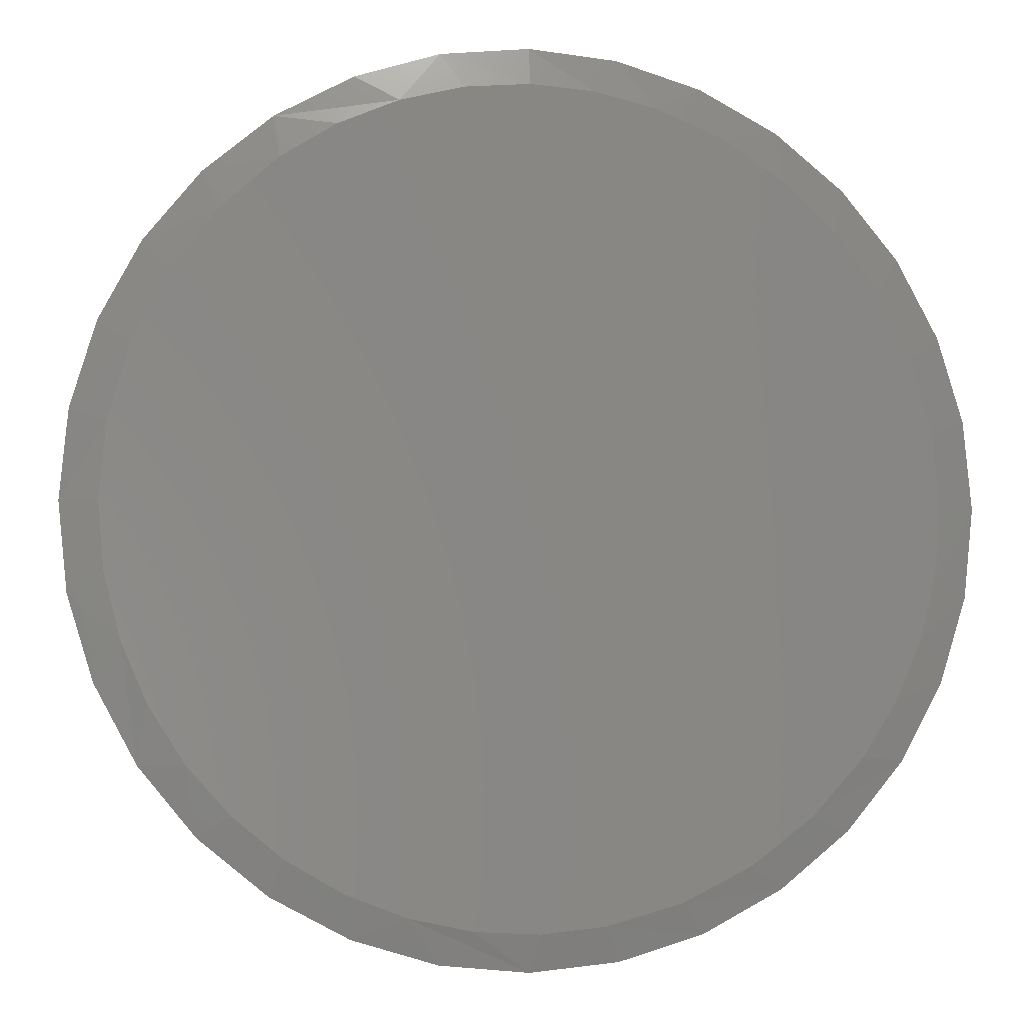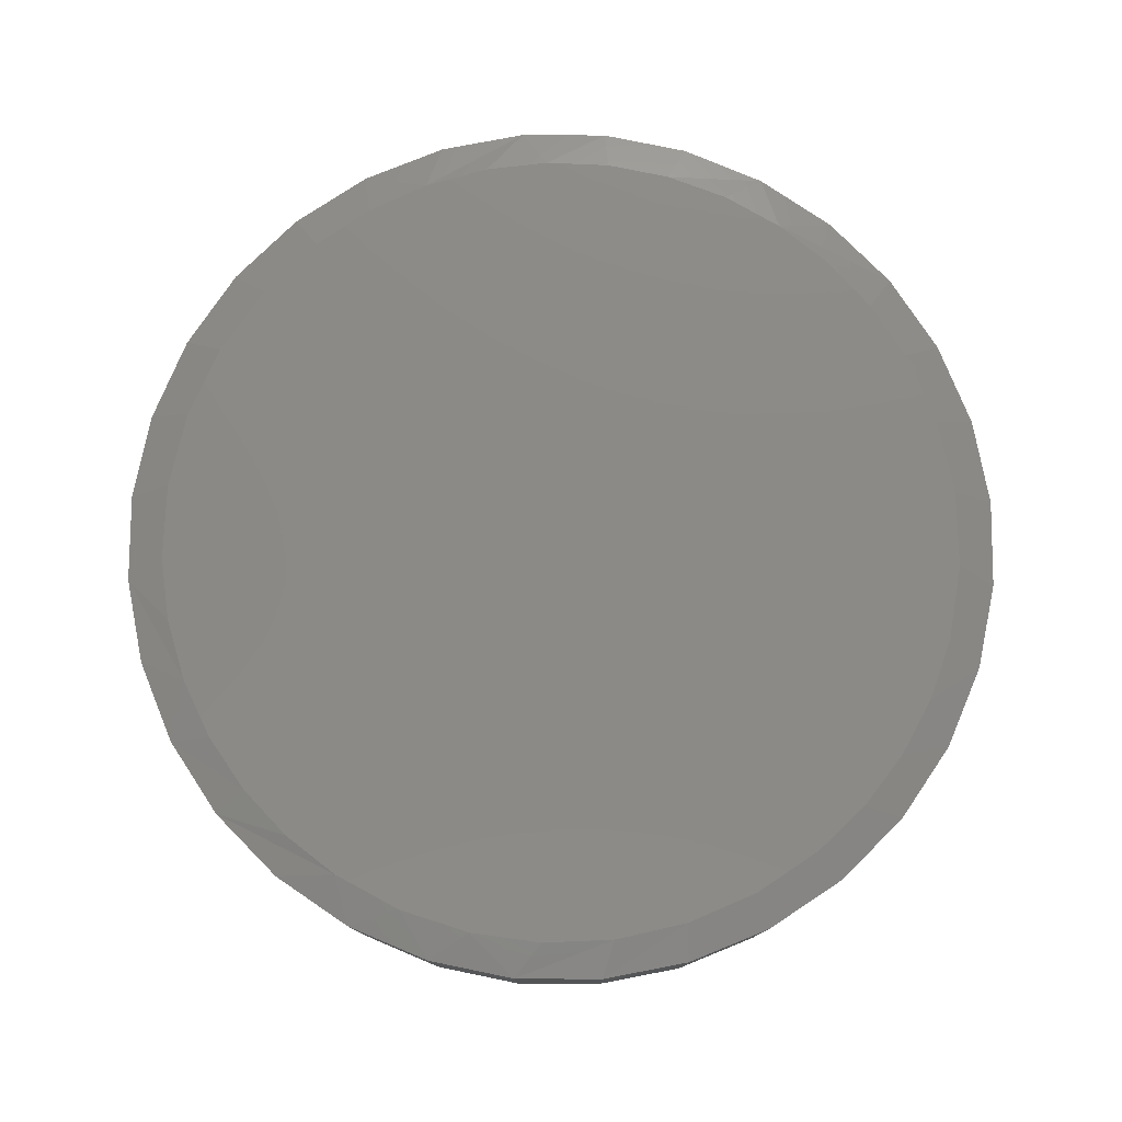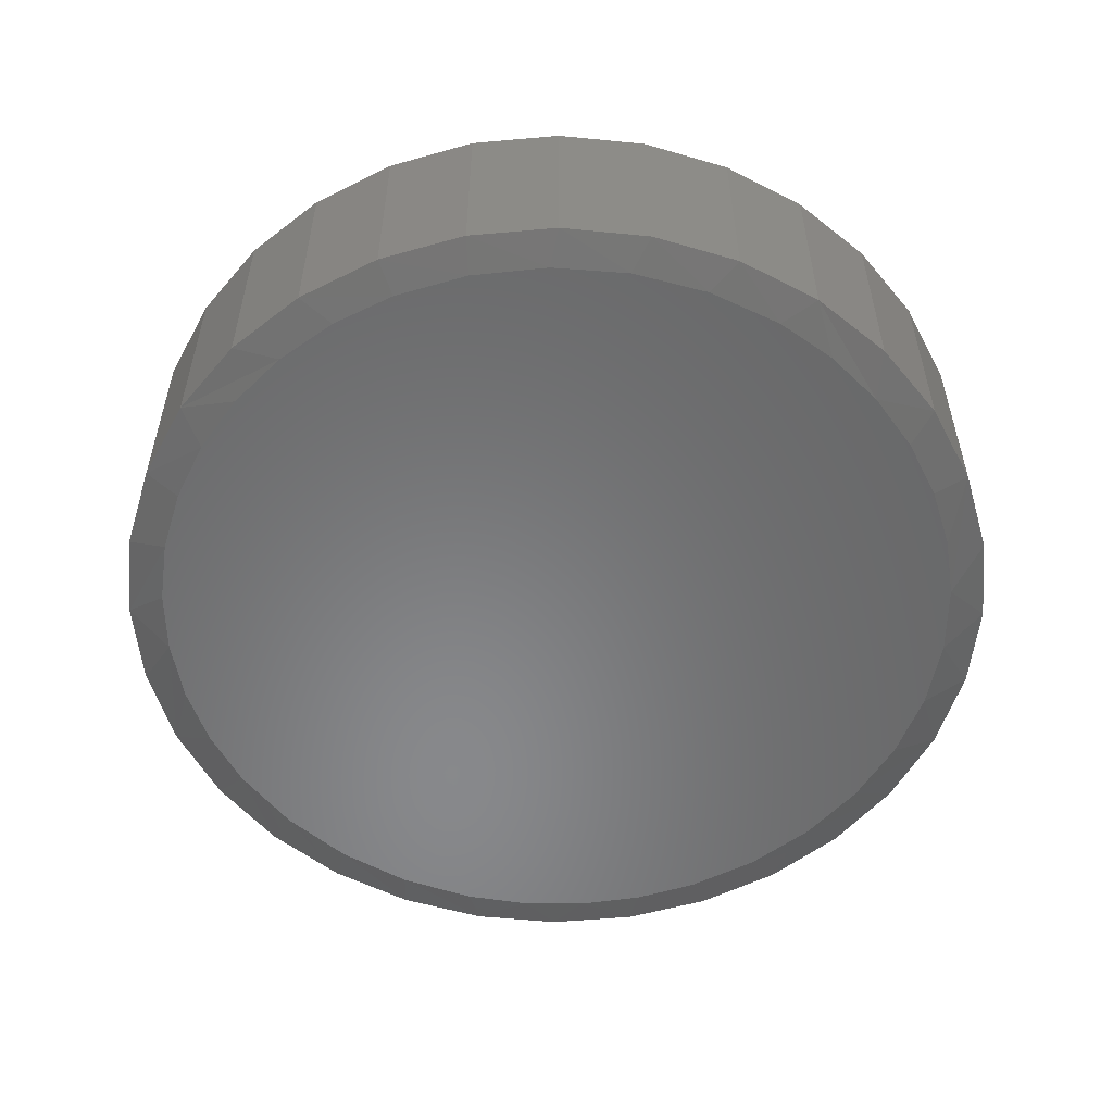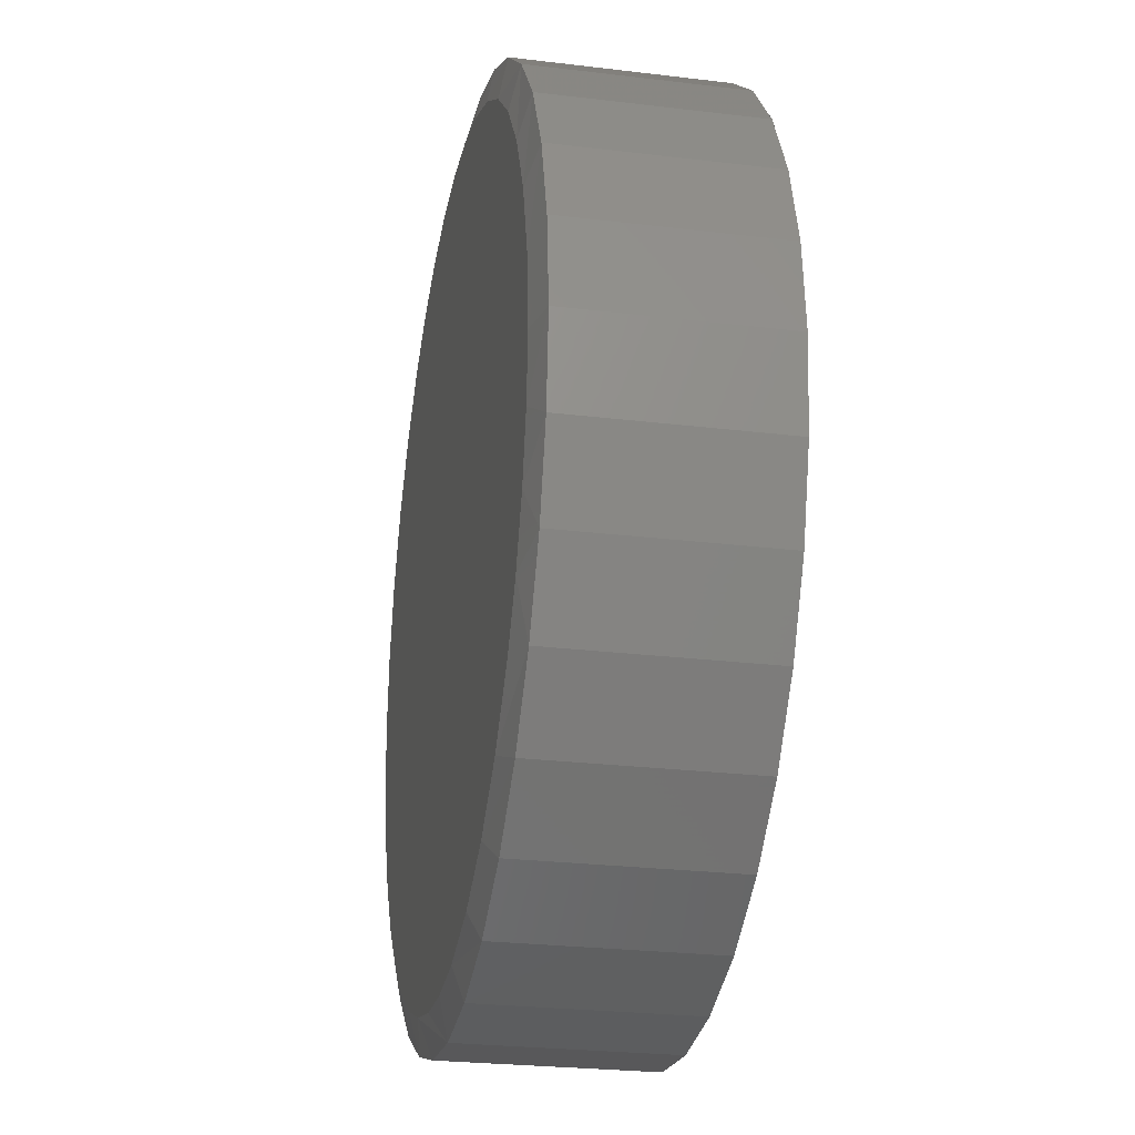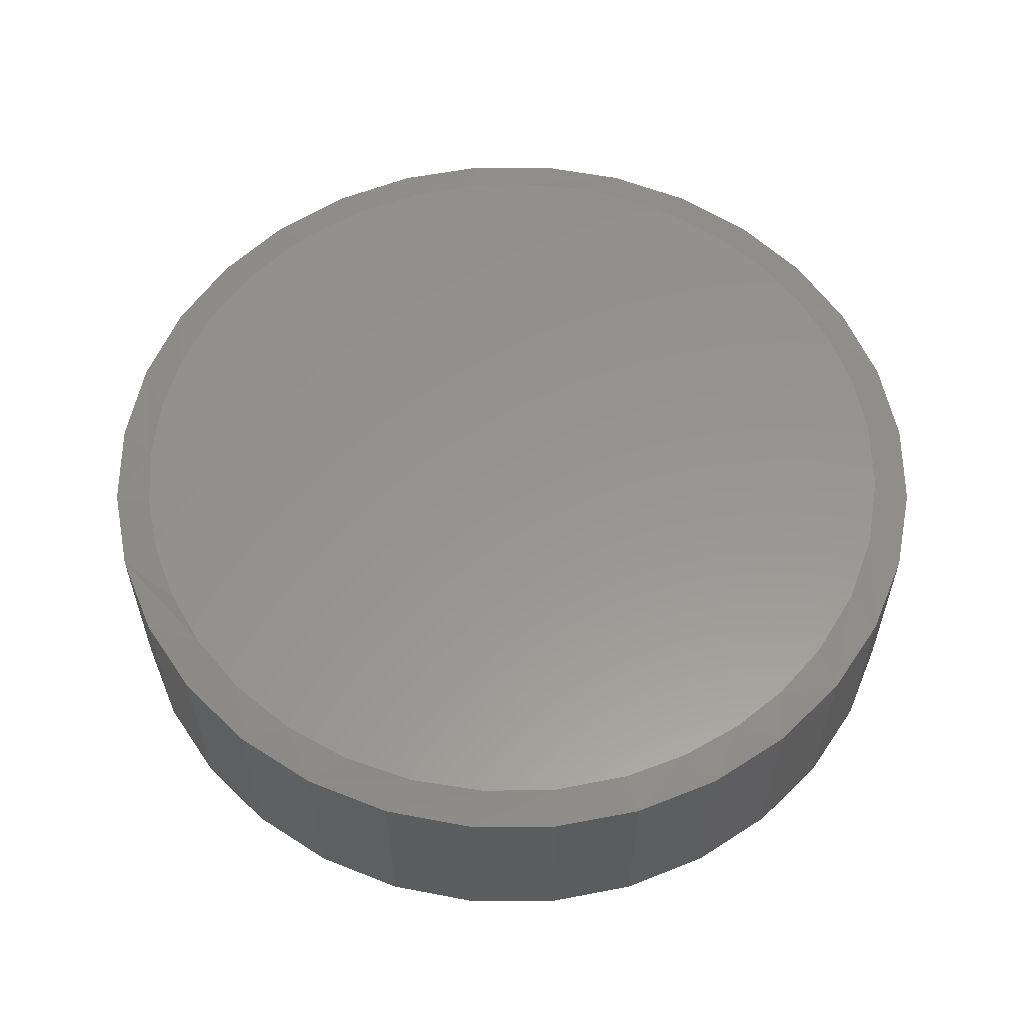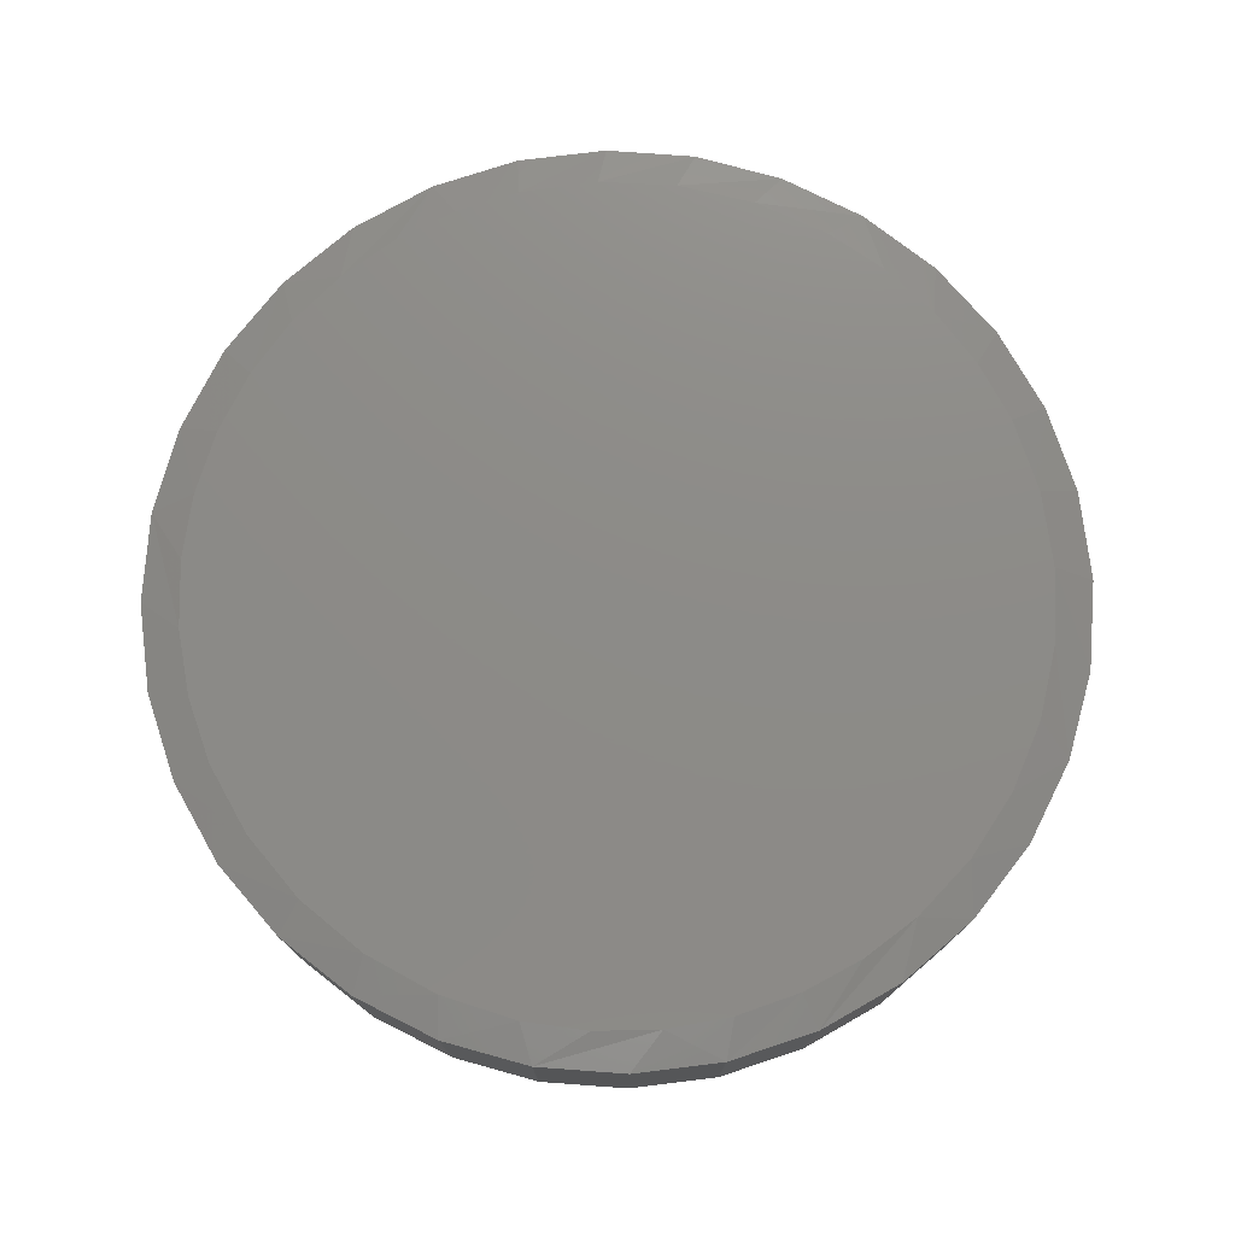
<metadata>
{"format":"stl","ext":"stl","renderer":"f3d","projection":"perspective","resolution":1024,"background":"white","views":[{"elev":-3.7,"azim":170.7,"up":"+Y"},{"elev":78.3,"azim":-129.0,"up":"+Z"},{"elev":-54.9,"azim":112.2,"up":"+Z"},{"elev":-25.6,"azim":-101.0,"up":"+Y"},{"elev":57.8,"azim":-106.9,"up":"+Z"},{"elev":75.9,"azim":156.1,"up":"+Z"}]}
</metadata>
<code>
# stl→obj: 138 verts, 272 faces
v 0.7658 -1.856e-16 0.01562
v 0.7658 -1.856e-16 0.3594
v 0.7512 -0.1479 0.01562
v 0.7512 -0.1479 0.3594
v 0.7081 -0.29 0.01562
v 0.7081 -0.29 0.3594
v 0.6381 -0.4211 0.01562
v 0.6381 -0.4211 0.3594
v 0.5438 -0.5359 0.01562
v 0.5438 -0.5359 0.3594
v 0.429 -0.6302 0.01562
v 0.429 -0.6302 0.3594
v 0.2979 -0.7002 0.01562
v 0.2979 -0.7002 0.3594
v 0.1558 -0.7433 0.01562
v 0.1558 -0.7433 0.3594
v 0.007895 -0.7579 0.01562
v 0.007895 -0.7579 0.3594
v -0.14 -0.7433 0.01562
v -0.14 -0.7433 0.3594
v -0.2821 -0.7002 0.01562
v -0.2821 -0.7002 0.3594
v -0.4132 -0.6302 0.01562
v -0.4132 -0.6302 0.3594
v -0.528 -0.5359 0.01562
v -0.528 -0.5359 0.3594
v -0.6223 -0.4211 0.01562
v -0.6223 -0.4211 0.3594
v -0.6923 -0.29 0.01562
v -0.6923 -0.29 0.3594
v -0.7354 -0.1479 0.01562
v -0.7354 -0.1479 0.3594
v -0.75 9.281e-17 0.01562
v -0.75 9.281e-17 0.3594
v -0.7354 0.1479 0.01562
v -0.7354 0.1479 0.3594
v -0.6923 0.29 0.01562
v -0.6923 0.29 0.3594
v -0.6223 0.4211 0.01562
v -0.6223 0.4211 0.3594
v -0.528 0.5359 0.01562
v -0.528 0.5359 0.3594
v -0.4132 0.6302 0.01562
v -0.4132 0.6302 0.3594
v -0.2821 0.7002 0.01562
v -0.2821 0.7002 0.3594
v -0.14 0.7433 0.01562
v -0.14 0.7433 0.3594
v 0.007895 0.7579 0.01562
v 0.007895 0.7579 0.3594
v 0.1558 0.7433 0.01562
v 0.1558 0.7433 0.3594
v 0.2979 0.7002 0.01562
v 0.2979 0.7002 0.3594
v 0.429 0.6302 0.01562
v 0.429 0.6302 0.3594
v 0.5438 0.5359 0.01562
v 0.5438 0.5359 0.3594
v 0.6381 0.4211 0.01562
v 0.6381 0.4211 0.3594
v 0.7081 0.29 0.01562
v 0.7081 0.29 0.3594
v 0.7512 0.1479 0.01562
v 0.7512 0.1479 0.3594
v -0.09856 0.6872 0.375
v 0.1176 0.6867 0.375
v 0.007895 0.6954 0.375
v 0.2245 0.6608 0.375
v -0.2025 0.6628 0.375
v 0.3261 0.6183 0.375
v -0.3168 0.6149 0.375
v 0.4196 0.5604 0.375
v -0.4208 0.5475 0.375
v 0.5173 0.4734 0.375
v -0.5112 0.4627 0.375
v 0.597 0.3695 0.375
v -0.5851 0.3632 0.375
v 0.6558 0.2526 0.375
v -0.6413 0.2491 0.375
v 0.6916 0.1267 0.375
v -0.6759 0.1267 0.375
v 0.7033 -1.11e-16 0.375
v -0.6875 -2.811e-07 0.375
v 0.6942 -0.1122 0.375
v -0.6788 -0.1097 0.375
v 0.6671 -0.2215 0.375
v -0.6529 -0.2166 0.375
v 0.6227 -0.325 0.375
v -0.6104 -0.3182 0.375
v 0.5636 -0.4181 0.375
v -0.5525 -0.4117 0.375
v 0.4905 -0.5007 0.375
v -0.4653 -0.5096 0.375
v 0.4052 -0.5707 0.375
v -0.3612 -0.5893 0.375
v 0.31 -0.6263 0.375
v -0.244 -0.6482 0.375
v 0.2078 -0.666 0.375
v 0.1007 -0.6892 0.375
v -0.1179 -0.6839 0.375
v -0.00882 -0.6952 0.375
v 0.007895 0.6954 0
v 0.1176 0.6867 0
v -0.09856 0.6872 0
v 0.2078 -0.666 0
v -0.244 -0.6482 0
v 0.31 -0.6263 0
v -0.3612 -0.5893 0
v 0.4052 -0.5707 0
v -0.4653 -0.5096 0
v 0.4905 -0.5007 0
v -0.5525 -0.4117 0
v 0.5636 -0.4181 0
v -0.6104 -0.3182 0
v 0.6227 -0.325 0
v -0.6529 -0.2166 0
v 0.6671 -0.2215 0
v -0.6788 -0.1097 0
v 0.6942 -0.1122 0
v -0.6875 -2.811e-07 0
v 0.7033 -1.11e-16 0
v -0.6759 0.1267 0
v 0.6916 0.1267 0
v -0.6413 0.2491 0
v 0.6558 0.2526 0
v -0.5851 0.3632 0
v 0.597 0.3695 0
v -0.5112 0.4627 0
v 0.5173 0.4734 0
v -0.4208 0.5475 0
v 0.4196 0.5604 0
v -0.3168 0.6149 0
v 0.3261 0.6183 0
v -0.2025 0.6628 0
v 0.2245 0.6608 0
v -0.00882 -0.6952 0
v -0.1179 -0.6839 0
v 0.1007 -0.6892 0
f 1 2 3
f 3 2 4
f 3 4 5
f 5 4 6
f 5 6 7
f 7 6 8
f 7 8 9
f 9 8 10
f 9 10 11
f 11 10 12
f 11 12 13
f 13 12 14
f 13 14 15
f 15 14 16
f 15 16 17
f 17 16 18
f 17 18 19
f 19 18 20
f 19 20 21
f 21 20 22
f 21 22 23
f 23 22 24
f 23 24 25
f 25 24 26
f 25 26 27
f 27 26 28
f 27 28 29
f 29 28 30
f 29 30 31
f 31 30 32
f 31 32 33
f 33 32 34
f 33 34 35
f 35 34 36
f 35 36 37
f 37 36 38
f 37 38 39
f 39 38 40
f 39 40 41
f 41 40 42
f 41 42 43
f 43 42 44
f 43 44 45
f 45 44 46
f 45 46 47
f 47 46 48
f 47 48 49
f 49 48 50
f 49 50 51
f 51 50 52
f 51 52 53
f 53 52 54
f 53 54 55
f 55 54 56
f 55 56 57
f 57 56 58
f 57 58 59
f 59 58 60
f 59 60 61
f 61 60 62
f 61 62 63
f 63 62 64
f 63 64 1
f 1 64 2
f 65 66 67
f 66 65 68
f 68 65 69
f 68 69 70
f 70 69 71
f 70 71 72
f 72 71 73
f 72 73 74
f 74 73 75
f 74 75 76
f 76 75 77
f 76 77 78
f 78 77 79
f 78 79 80
f 80 79 81
f 80 81 82
f 82 81 83
f 82 83 84
f 84 83 85
f 84 85 86
f 86 85 87
f 86 87 88
f 88 87 89
f 88 89 90
f 90 89 91
f 90 91 92
f 92 91 93
f 92 93 94
f 94 93 95
f 94 95 96
f 96 95 97
f 96 97 98
f 98 97 99
f 99 97 100
f 99 100 101
f 86 8 6
f 6 4 86
f 90 8 88
f 8 86 88
f 98 18 16
f 16 14 98
f 89 30 28
f 32 30 87
f 87 30 89
f 18 98 99
f 83 34 85
f 85 34 32
f 85 32 87
f 2 82 4
f 4 82 84
f 4 84 86
f 8 90 10
f 10 90 92
f 10 92 12
f 12 92 94
f 12 94 14
f 14 94 96
f 14 96 98
f 95 24 97
f 97 24 22
f 97 22 100
f 100 22 20
f 100 20 101
f 101 20 18
f 101 18 99
f 24 95 26
f 26 95 93
f 26 93 28
f 28 93 91
f 28 91 89
f 71 46 44
f 71 44 73
f 44 42 73
f 69 50 48
f 48 46 69
f 69 46 71
f 68 56 54
f 54 52 68
f 56 68 70
f 50 69 65
f 50 65 67
f 60 76 62
f 62 76 78
f 62 78 64
f 64 78 80
f 64 80 2
f 2 80 82
f 77 40 79
f 79 40 38
f 79 38 81
f 81 38 36
f 81 36 83
f 83 36 34
f 40 77 42
f 42 77 75
f 42 75 73
f 50 67 52
f 52 67 66
f 52 66 68
f 76 60 74
f 74 60 58
f 74 58 72
f 72 58 56
f 72 56 70
f 102 103 104
f 105 106 107
f 107 106 108
f 107 108 109
f 109 108 110
f 109 110 111
f 111 110 112
f 111 112 113
f 113 112 114
f 113 114 115
f 115 114 116
f 115 116 117
f 117 116 118
f 117 118 119
f 119 118 120
f 119 120 121
f 121 120 122
f 121 122 123
f 123 122 124
f 123 124 125
f 125 124 126
f 125 126 127
f 127 126 128
f 127 128 129
f 129 128 130
f 129 130 131
f 131 130 132
f 131 132 133
f 133 132 134
f 133 134 135
f 135 134 104
f 135 104 103
f 136 137 138
f 138 137 106
f 138 106 105
f 5 7 117
f 117 3 5
f 115 7 113
f 115 117 7
f 15 17 105
f 105 13 15
f 27 29 114
f 116 29 31
f 114 29 116
f 138 105 17
f 117 119 3
f 3 119 121
f 3 121 1
f 116 31 118
f 118 31 33
f 118 33 120
f 105 107 13
f 13 107 109
f 13 109 11
f 11 109 111
f 11 111 9
f 9 111 113
f 9 113 7
f 138 17 136
f 136 17 19
f 136 19 137
f 137 19 21
f 137 21 106
f 106 21 23
f 106 23 108
f 114 112 27
f 27 112 110
f 27 110 25
f 25 110 108
f 25 108 23
f 43 45 132
f 130 43 132
f 130 41 43
f 47 49 134
f 134 45 47
f 132 45 134
f 53 55 135
f 135 51 53
f 133 135 55
f 104 134 49
f 102 104 49
f 124 39 126
f 39 124 37
f 37 124 122
f 37 122 35
f 35 122 120
f 35 120 33
f 61 127 59
f 127 61 125
f 125 61 63
f 125 63 123
f 123 63 1
f 123 1 121
f 130 128 41
f 41 128 126
f 41 126 39
f 135 103 51
f 51 103 102
f 51 102 49
f 133 55 131
f 131 55 57
f 131 57 129
f 129 57 59
f 129 59 127

</code>
